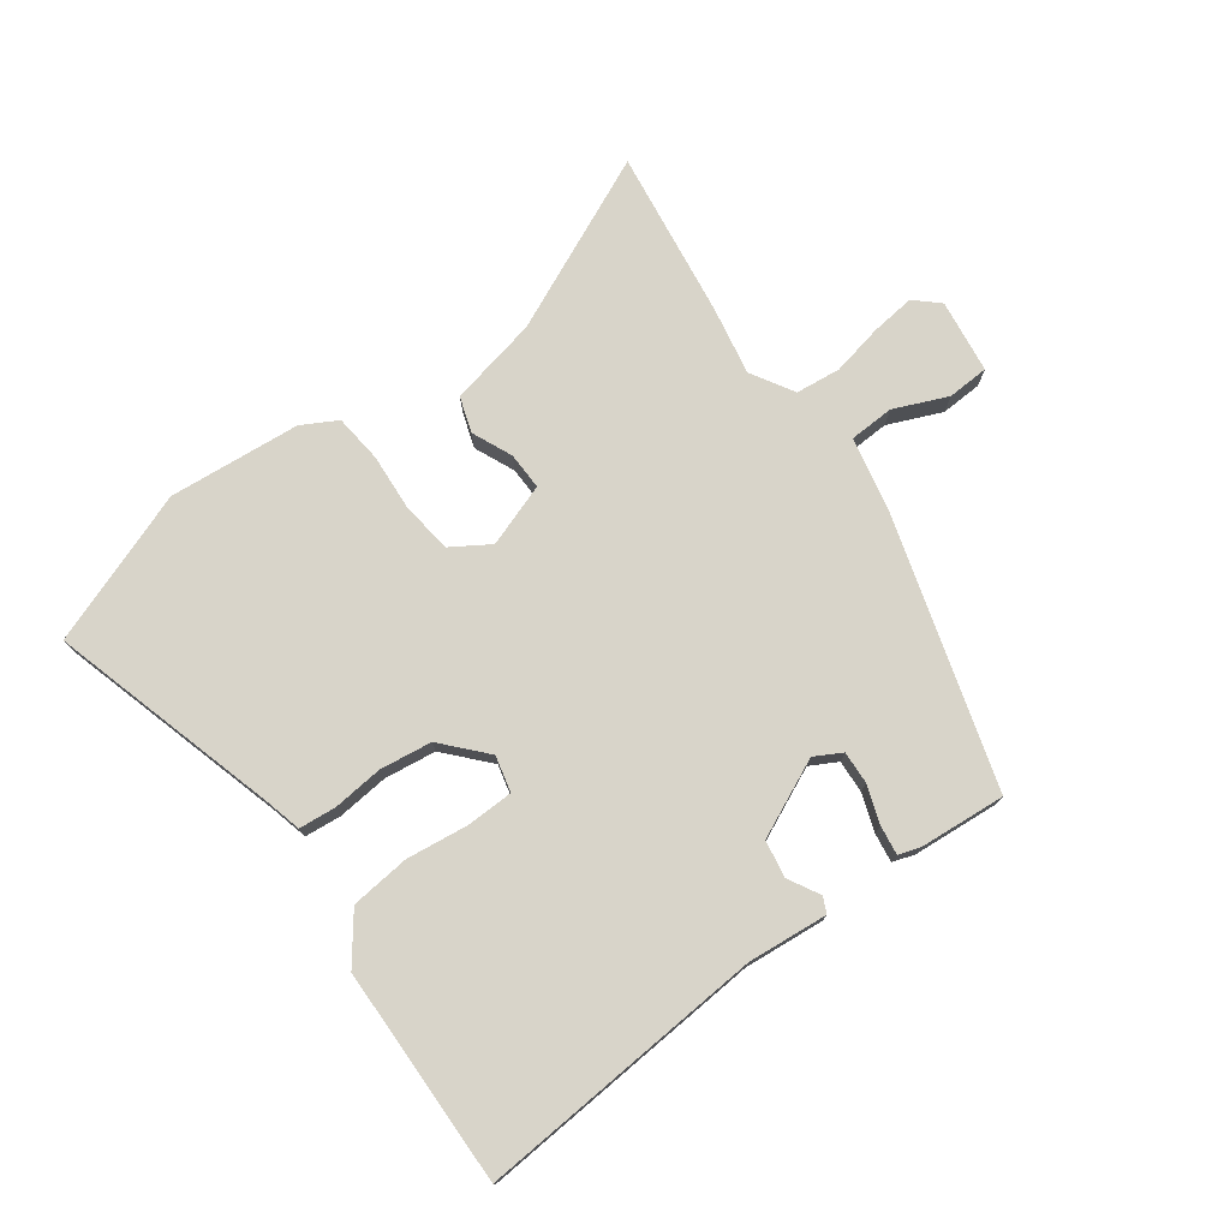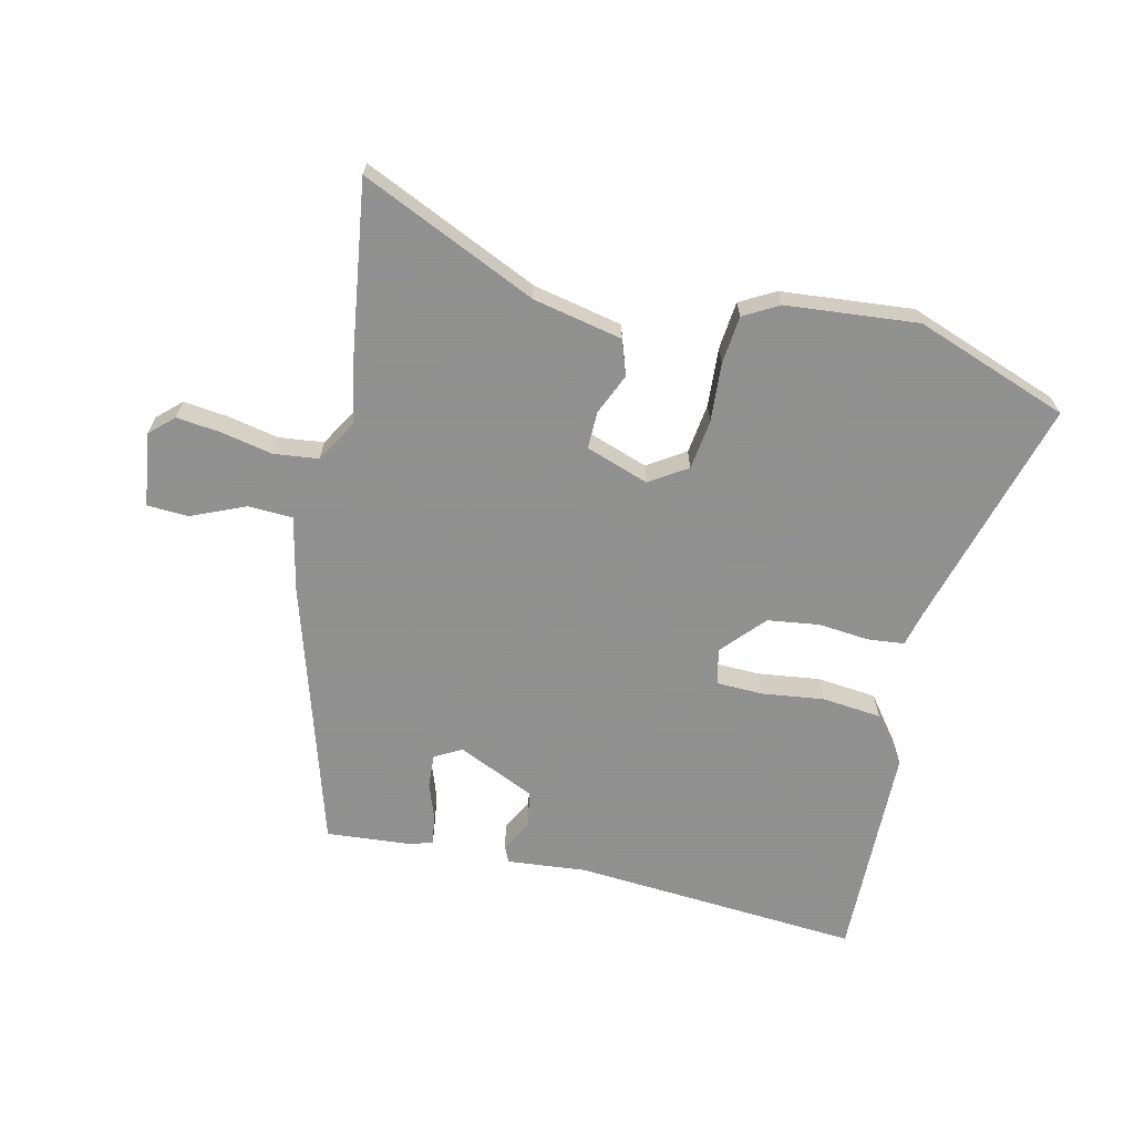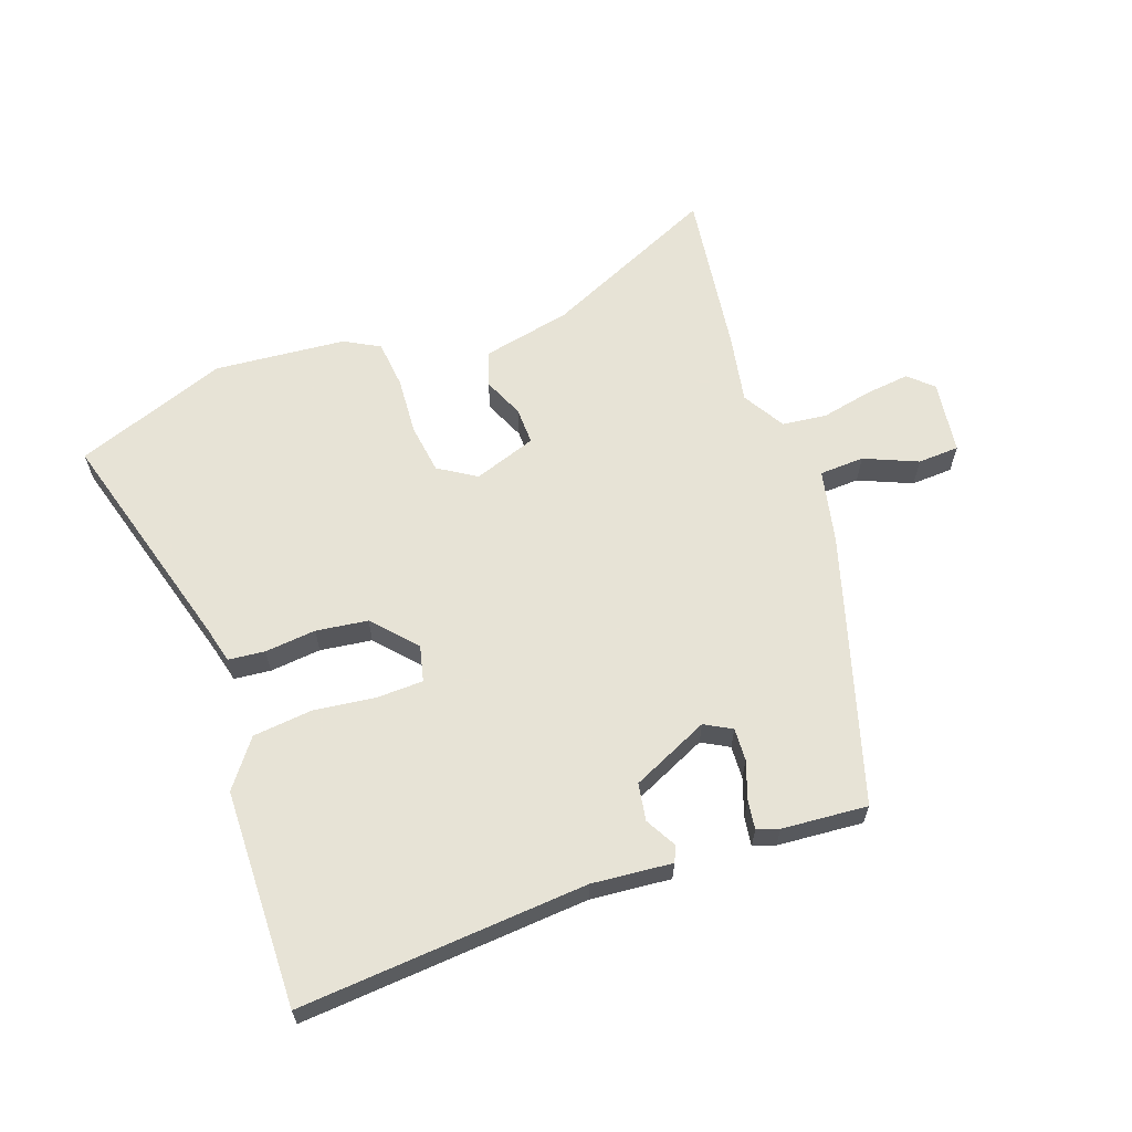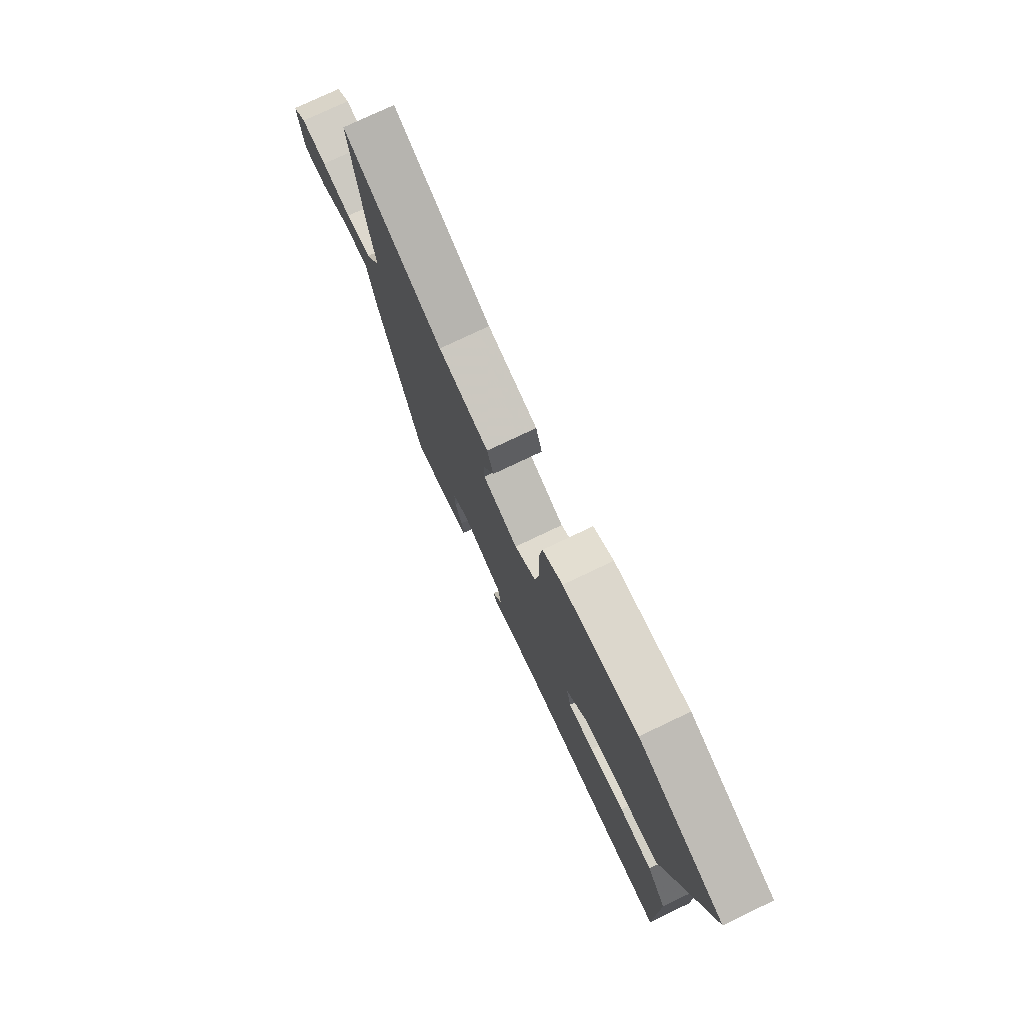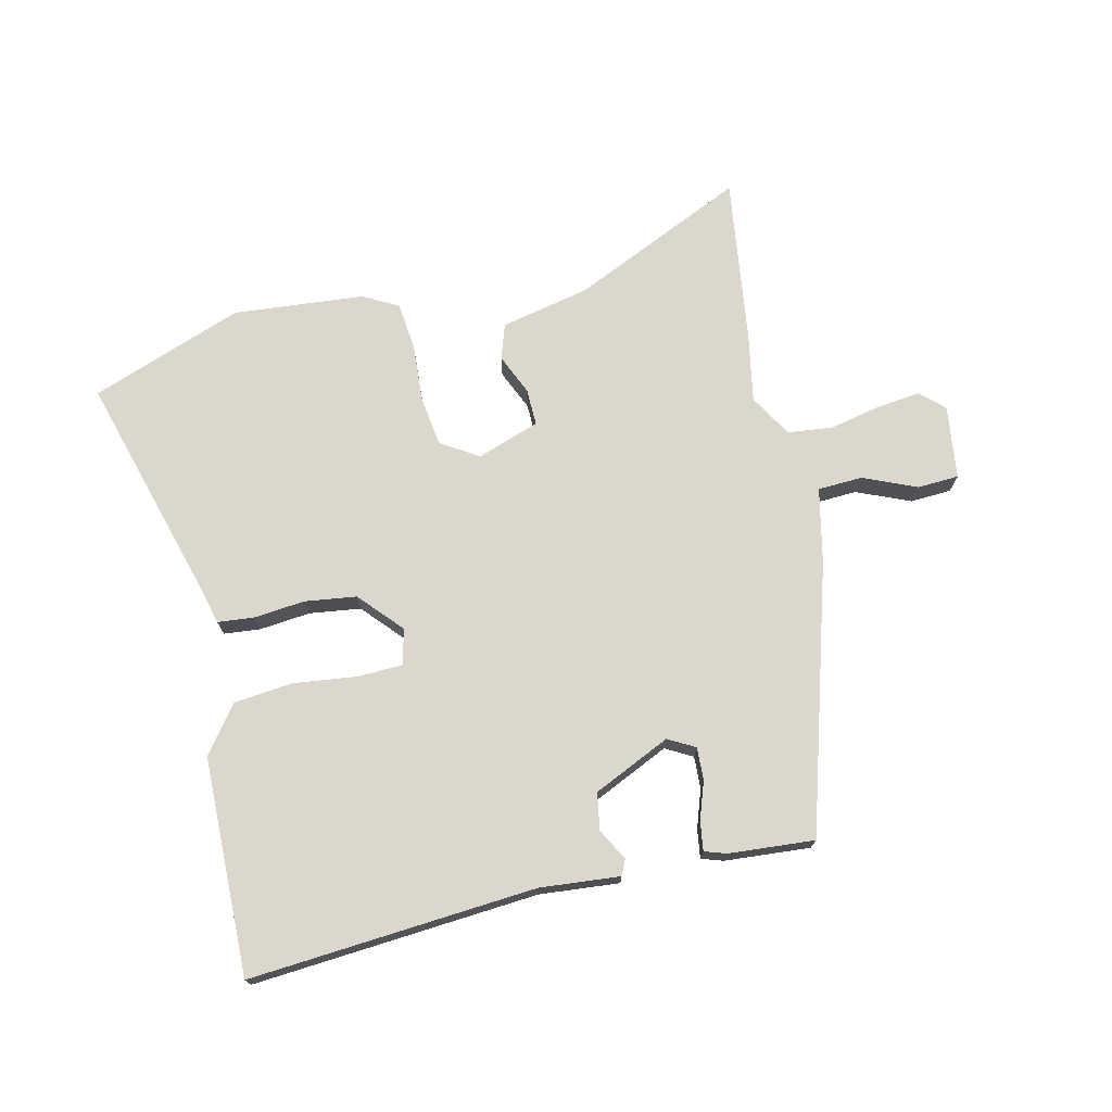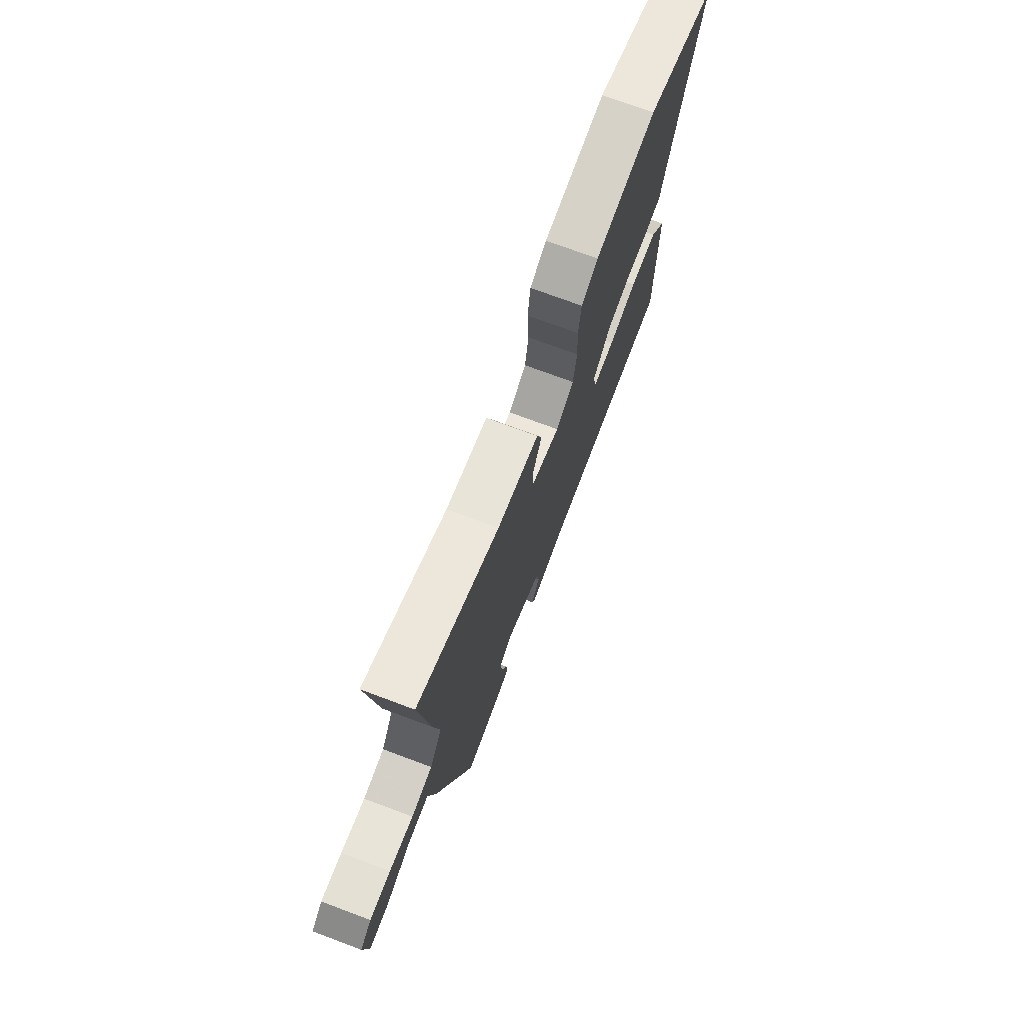
<metadata>
{"format":"obj","ext":"obj","renderer":"f3d","projection":"perspective","resolution":1024,"background":"white","views":[{"elev":75.6,"azim":144.6,"up":"+Y"},{"elev":-65.8,"azim":-12.1,"up":"+Y"},{"elev":62.6,"azim":161.1,"up":"+Y"},{"elev":76.4,"azim":64.5,"up":"+Z"},{"elev":72.8,"azim":167.6,"up":"+Y"},{"elev":73.7,"azim":-69.5,"up":"+Z"}]}
</metadata>
<code>
v 0.5 0.07 -0.5
v 0.045 0.07 -0.46
v -0.082 0.07 -0.47
v -0.093 0.07 -0.445
v -0.065 0.07 -0.396
v -0.074 0.07 -0.337
v -0.196 0.07 -0.279
v -0.239 0.07 -0.302
v -0.237 0.07 -0.354
v -0.217 0.07 -0.414
v -0.211 0.07 -0.46
v -0.246 0.07 -0.471
v -0.382 0.07 -0.48
v -0.503 0.07 -0.055
v -0.527 0.07 0.064
v -0.598 0.07 0.068
v -0.683 0.07 0.033
v -0.749 0.07 0.037
v -0.763 0.07 0.154
v -0.725 0.07 0.188
v -0.655 0.07 0.179
v -0.574 0.07 0.161
v -0.503 0.07 0.168
v -0.462 0.07 0.235
v -0.481 0.07 0.345
v -0.514 0.07 0.611
v -0.238 0.07 0.481
v -0.097 0.07 0.449
v -0.079 0.07 0.393
v -0.108 0.07 0.329
v -0.11 0.07 0.27
v -0.011 0.07 0.234
v 0.049 0.07 0.271
v 0.061 0.07 0.35
v 0.056 0.07 0.443
v 0.065 0.07 0.519
v 0.121 0.07 0.549
v 0.33 0.07 0.565
v 0.571 0.07 0.473
v 0.462 0.07 0.11
v 0.447 0.07 0.053
v 0.389 0.07 0.048
v 0.308 0.07 0.057
v 0.226 0.07 0.047
v 0.164 0.07 -0.02
v 0.177 0.07 -0.077
v 0.25 0.07 -0.08
v 0.349 0.07 -0.069
v 0.443 0.07 -0.08
v 0.498 0.07 -0.155
v 0.5 0 -0.5
v 0.045 0 -0.46
v -0.082 0 -0.47
v -0.093 0 -0.445
v -0.065 0 -0.396
v -0.074 0 -0.337
v -0.196 0 -0.279
v -0.239 0 -0.302
v -0.237 0 -0.354
v -0.217 0 -0.414
v -0.211 0 -0.46
v -0.246 0 -0.471
v -0.382 0 -0.48
v -0.503 0 -0.055
v -0.527 0 0.064
v -0.598 0 0.068
v -0.683 0 0.033
v -0.749 0 0.037
v -0.763 0 0.154
v -0.725 0 0.188
v -0.655 0 0.179
v -0.574 0 0.161
v -0.503 0 0.168
v -0.462 0 0.235
v -0.481 0 0.345
v -0.514 0 0.611
v -0.238 0 0.481
v -0.097 0 0.449
v -0.079 0 0.393
v -0.108 0 0.329
v -0.11 0 0.27
v -0.011 0 0.234
v 0.049 0 0.271
v 0.061 0 0.35
v 0.056 0 0.443
v 0.065 0 0.519
v 0.121 0 0.549
v 0.33 0 0.565
v 0.571 0 0.473
v 0.462 0 0.11
v 0.447 0 0.053
v 0.389 0 0.048
v 0.308 0 0.057
v 0.226 0 0.047
v 0.164 0 -0.02
v 0.177 0 -0.077
v 0.25 0 -0.08
v 0.349 0 -0.069
v 0.443 0 -0.08
v 0.498 0 -0.155
f 47 48 49 50
f 46 47 50 1
f 40 41 42 43
f 40 43 44
f 39 40 44
f 38 39 44 45
f 34 35 36 37
f 33 34 37 38
f 27 28 29 30
f 27 30 31
f 24 25 26 27
f 23 24 27 31
f 19 20 21 22
f 17 18 19 22
f 16 17 22 23
f 15 16 23 31
f 9 10 11 12
f 8 9 12 13
f 2 3 4 5
f 46 1 2 5
f 45 46 5 6
f 33 38 45 6
f 14 15 31 32
f 8 13 14 32
f 7 8 32 33
f 6 7 33
f 100 99 98 97
f 51 100 97 96
f 93 92 91 90
f 94 93 90
f 94 90 89
f 95 94 89 88
f 87 86 85 84
f 88 87 84 83
f 80 79 78 77
f 81 80 77
f 77 76 75 74
f 81 77 74 73
f 72 71 70 69
f 72 69 68 67
f 73 72 67 66
f 81 73 66 65
f 62 61 60 59
f 63 62 59 58
f 55 54 53 52
f 55 52 51 96
f 56 55 96 95
f 56 95 88 83
f 82 81 65 64
f 82 64 63 58
f 83 82 58 57
f 83 57 56
f 1 51 52 2
f 2 52 53 3
f 3 53 54 4
f 4 54 55 5
f 5 55 56 6
f 6 56 57 7
f 7 57 58 8
f 8 58 59 9
f 9 59 60 10
f 10 60 61 11
f 11 61 62 12
f 12 62 63 13
f 13 63 64 14
f 14 64 65 15
f 15 65 66 16
f 16 66 67 17
f 17 67 68 18
f 18 68 69 19
f 19 69 70 20
f 20 70 71 21
f 21 71 72 22
f 22 72 73 23
f 23 73 74 24
f 24 74 75 25
f 25 75 76 26
f 26 76 77 27
f 27 77 78 28
f 28 78 79 29
f 29 79 80 30
f 30 80 81 31
f 31 81 82 32
f 32 82 83 33
f 33 83 84 34
f 34 84 85 35
f 35 85 86 36
f 36 86 87 37
f 37 87 88 38
f 38 88 89 39
f 39 89 90 40
f 40 90 91 41
f 41 91 92 42
f 42 92 93 43
f 43 93 94 44
f 44 94 95 45
f 45 95 96 46
f 46 96 97 47
f 47 97 98 48
f 48 98 99 49
f 49 99 100 50
f 50 100 51 1

</code>
